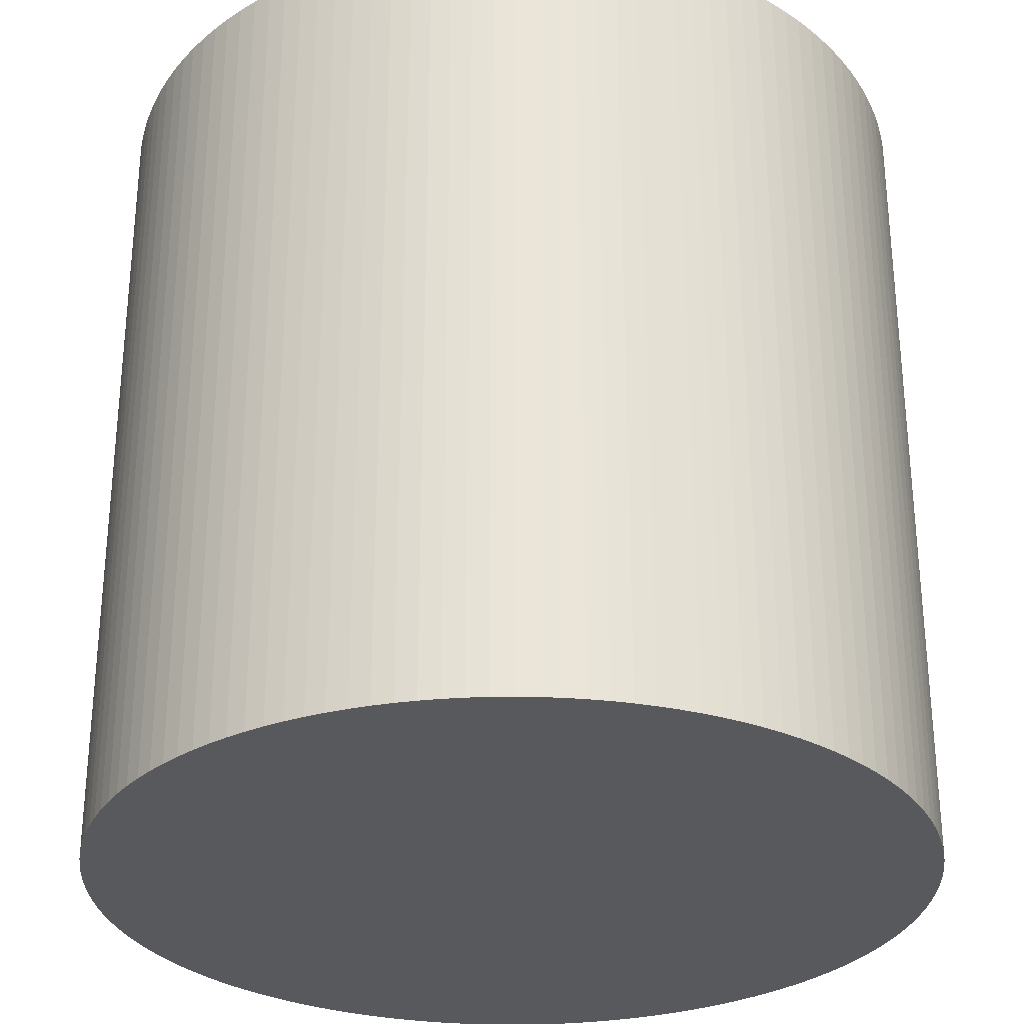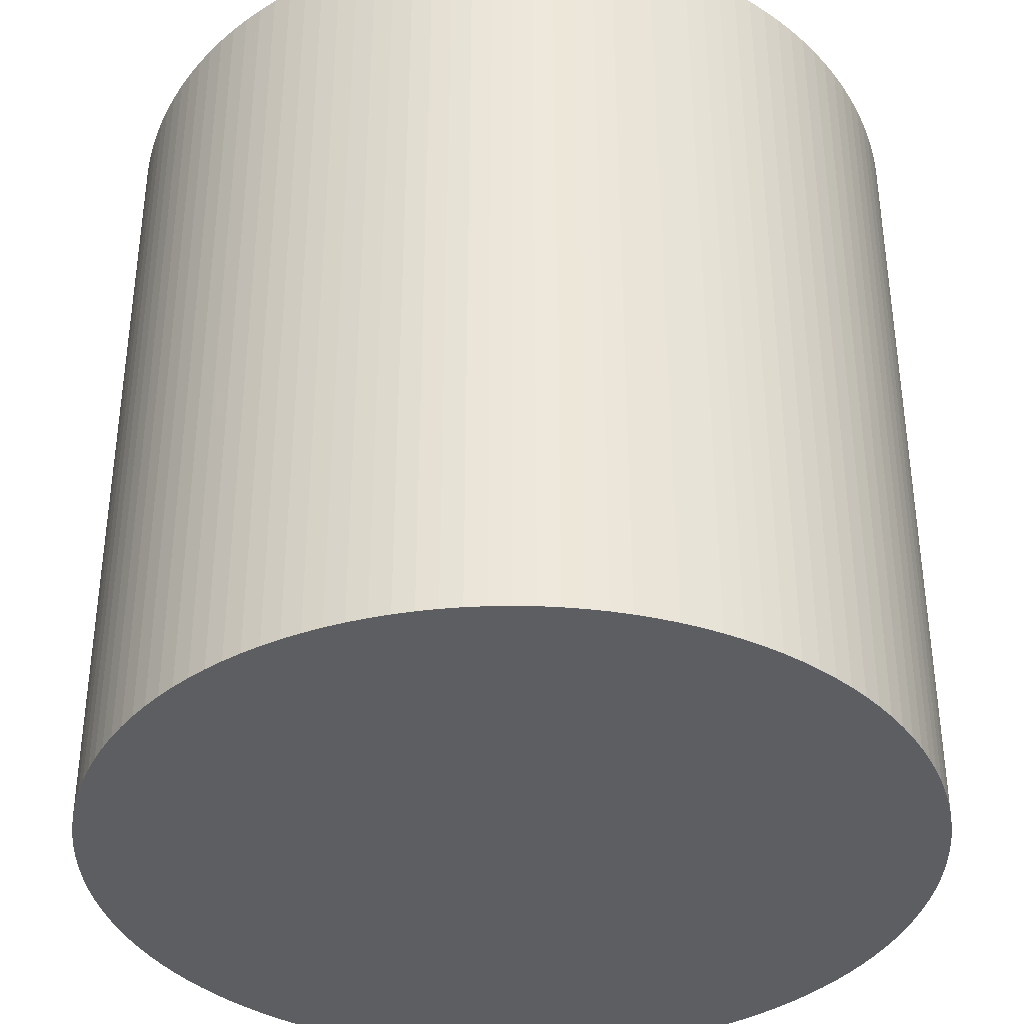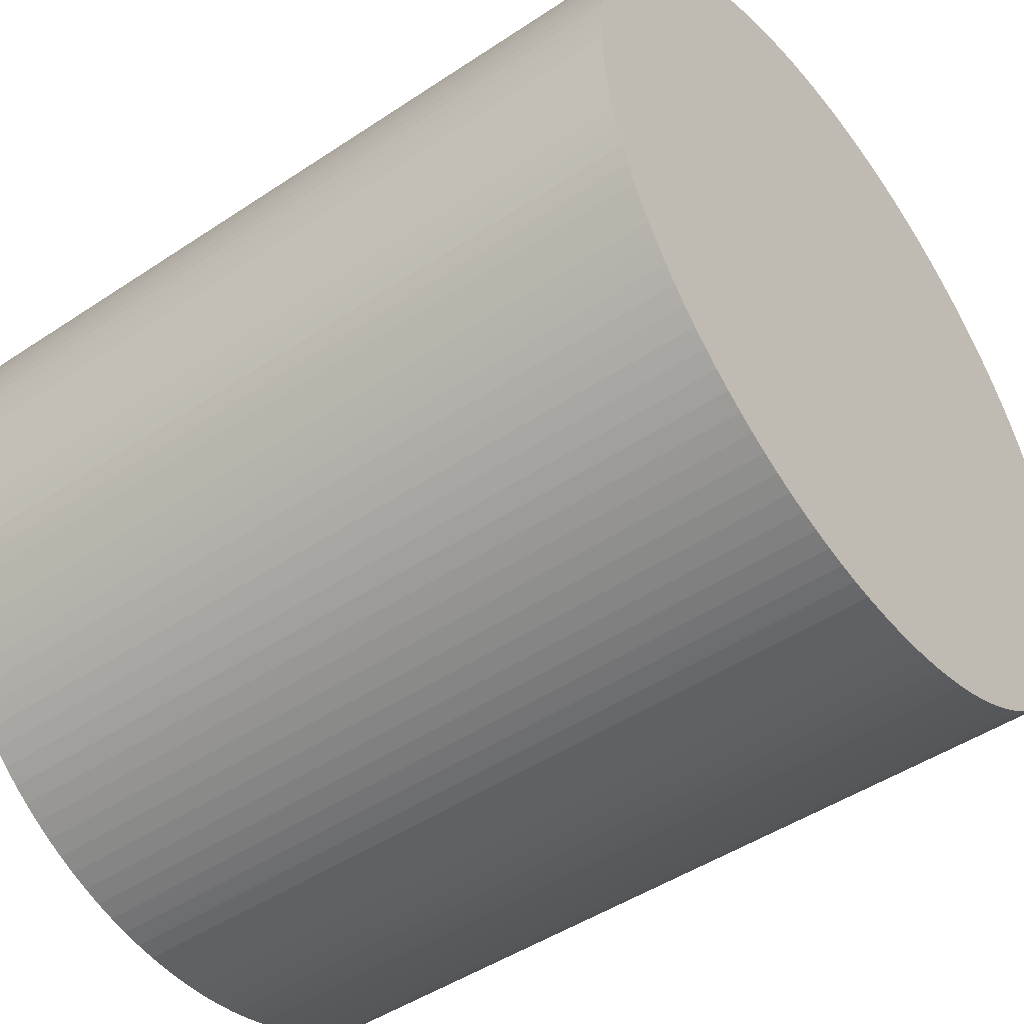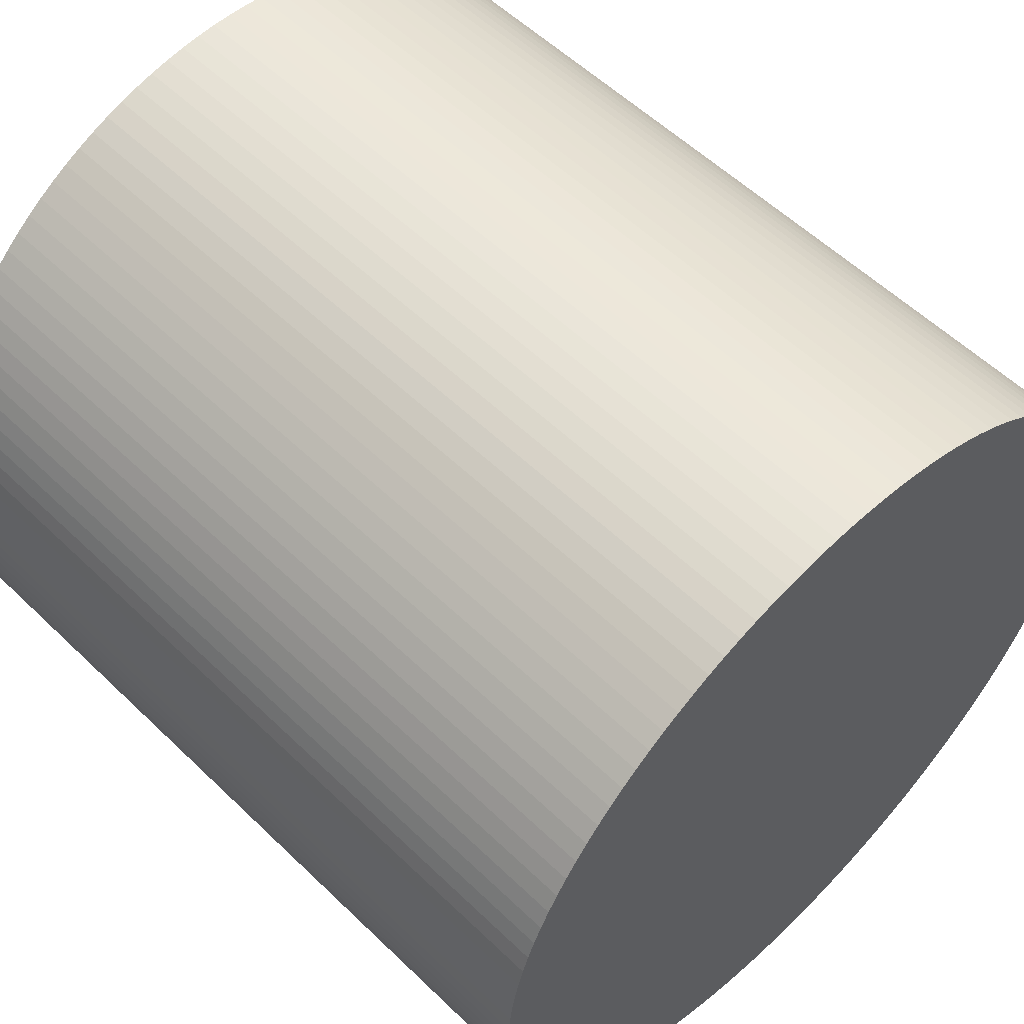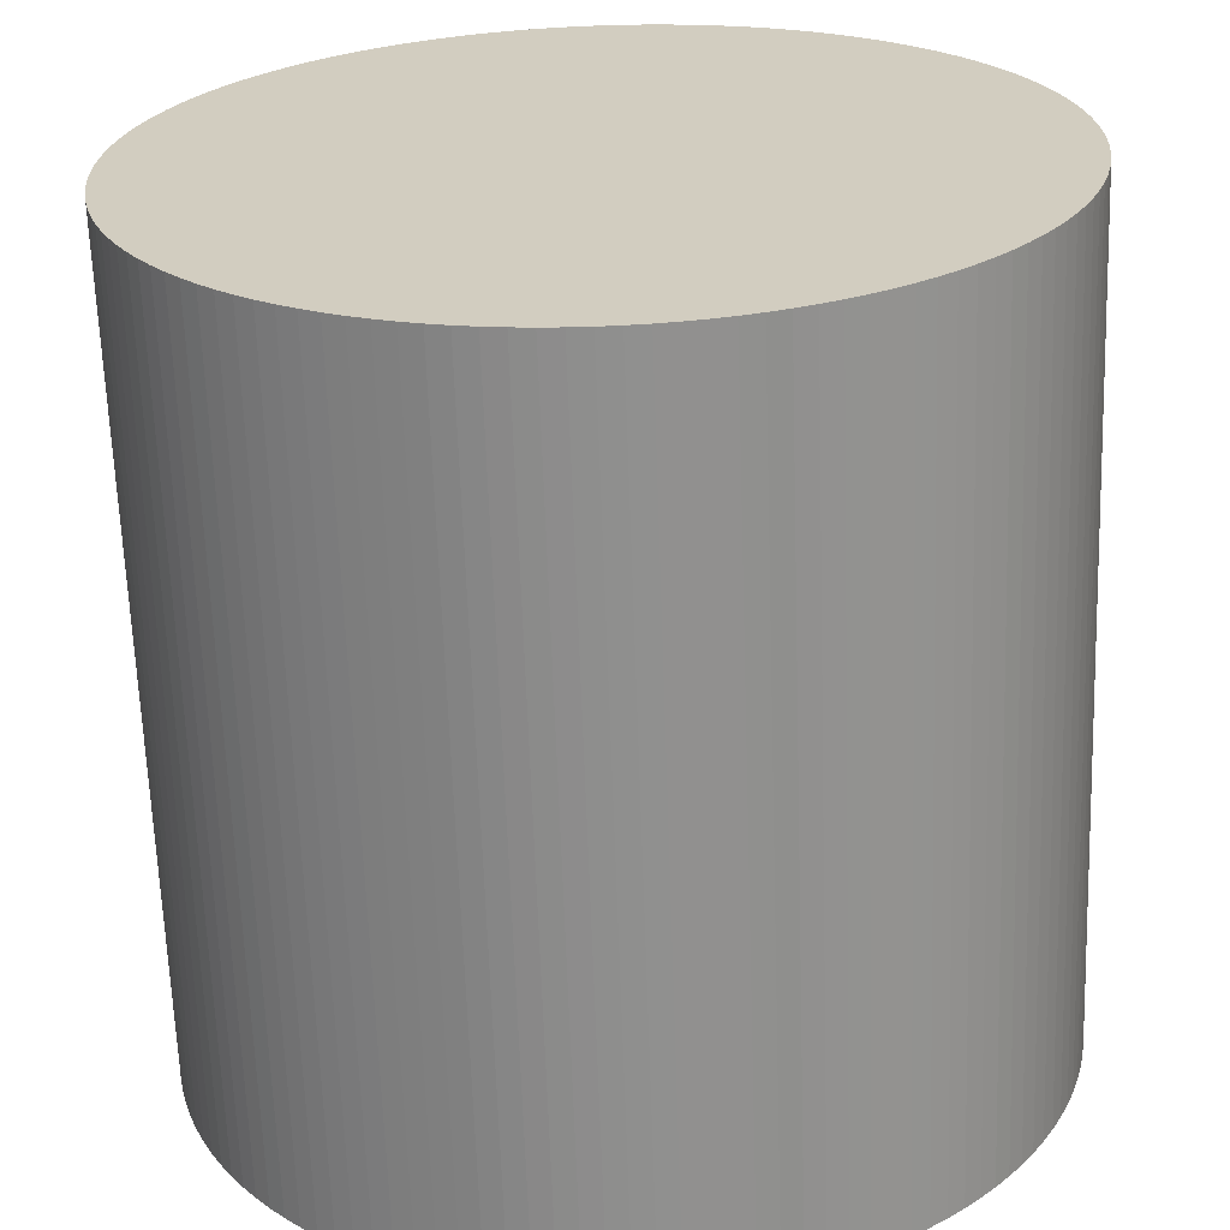
<metadata>
{"format":"obj","ext":"obj","renderer":"f3d","projection":"perspective","resolution":1024,"background":"white","views":[{"elev":-29.8,"azim":98.2,"up":"+Y"},{"elev":-37.4,"azim":-33.8,"up":"+Y"},{"elev":-47.2,"azim":-52.9,"up":"+Z"},{"elev":55.9,"azim":-44.7,"up":"+Z"},{"elev":-65.1,"azim":-178.0,"up":"+Z"}]}
</metadata>
<code>
o Cylinder_Cylinder.001
v 0 -1 0
v 0 1 0
v 0 -1 -1
v 0 1 -1
v 0.04907 -1 -0.9988
v 0.04907 1 -0.9988
v 0.09802 -1 -0.9952
v 0.09802 1 -0.9952
v 0.1467 -1 -0.9892
v 0.1467 1 -0.9892
v 0.1951 -1 -0.9808
v 0.1951 1 -0.9808
v 0.243 -1 -0.97
v 0.243 1 -0.97
v 0.2903 -1 -0.9569
v 0.2903 1 -0.9569
v 0.3369 -1 -0.9415
v 0.3369 1 -0.9415
v 0.3827 -1 -0.9239
v 0.3827 1 -0.9239
v 0.4276 -1 -0.904
v 0.4276 1 -0.904
v 0.4714 -1 -0.8819
v 0.4714 1 -0.8819
v 0.5141 -1 -0.8577
v 0.5141 1 -0.8577
v 0.5556 -1 -0.8315
v 0.5556 1 -0.8315
v 0.5957 -1 -0.8032
v 0.5957 1 -0.8032
v 0.6344 -1 -0.773
v 0.6344 1 -0.773
v 0.6716 -1 -0.7409
v 0.6716 1 -0.7409
v 0.7071 -1 -0.7071
v 0.7071 1 -0.7071
v 0.7409 -1 -0.6716
v 0.7409 1 -0.6716
v 0.773 -1 -0.6344
v 0.773 1 -0.6344
v 0.8032 -1 -0.5957
v 0.8032 1 -0.5957
v 0.8315 -1 -0.5556
v 0.8315 1 -0.5556
v 0.8577 -1 -0.5141
v 0.8577 1 -0.5141
v 0.8819 -1 -0.4714
v 0.8819 1 -0.4714
v 0.904 -1 -0.4276
v 0.904 1 -0.4276
v 0.9239 -1 -0.3827
v 0.9239 1 -0.3827
v 0.9415 -1 -0.3369
v 0.9415 1 -0.3369
v 0.9569 -1 -0.2903
v 0.9569 1 -0.2903
v 0.97 -1 -0.243
v 0.97 1 -0.243
v 0.9808 -1 -0.1951
v 0.9808 1 -0.1951
v 0.9892 -1 -0.1467
v 0.9892 1 -0.1467
v 0.9952 -1 -0.09802
v 0.9952 1 -0.09802
v 0.9988 -1 -0.04907
v 0.9988 1 -0.04907
v 1 -1 0
v 1 1 0
v 0.9988 -1 0.04907
v 0.9988 1 0.04907
v 0.9952 -1 0.09802
v 0.9952 1 0.09802
v 0.9892 -1 0.1467
v 0.9892 1 0.1467
v 0.9808 -1 0.1951
v 0.9808 1 0.1951
v 0.97 -1 0.243
v 0.97 1 0.243
v 0.9569 -1 0.2903
v 0.9569 1 0.2903
v 0.9415 -1 0.3369
v 0.9415 1 0.3369
v 0.9239 -1 0.3827
v 0.9239 1 0.3827
v 0.904 -1 0.4276
v 0.904 1 0.4276
v 0.8819 -1 0.4714
v 0.8819 1 0.4714
v 0.8577 -1 0.5141
v 0.8577 1 0.5141
v 0.8315 -1 0.5556
v 0.8315 1 0.5556
v 0.8032 -1 0.5957
v 0.8032 1 0.5957
v 0.773 -1 0.6344
v 0.773 1 0.6344
v 0.7409 -1 0.6716
v 0.7409 1 0.6716
v 0.7071 -1 0.7071
v 0.7071 1 0.7071
v 0.6716 -1 0.7409
v 0.6716 1 0.7409
v 0.6344 -1 0.773
v 0.6344 1 0.773
v 0.5957 -1 0.8032
v 0.5957 1 0.8032
v 0.5556 -1 0.8315
v 0.5556 1 0.8315
v 0.5141 -1 0.8577
v 0.5141 1 0.8577
v 0.4714 -1 0.8819
v 0.4714 1 0.8819
v 0.4276 -1 0.904
v 0.4276 1 0.904
v 0.3827 -1 0.9239
v 0.3827 1 0.9239
v 0.3369 -1 0.9415
v 0.3369 1 0.9415
v 0.2903 -1 0.9569
v 0.2903 1 0.9569
v 0.243 -1 0.97
v 0.243 1 0.97
v 0.1951 -1 0.9808
v 0.1951 1 0.9808
v 0.1467 -1 0.9892
v 0.1467 1 0.9892
v 0.09802 -1 0.9952
v 0.09802 1 0.9952
v 0.04907 -1 0.9988
v 0.04907 1 0.9988
v -0 -1 1
v -0 1 1
v -0.04907 -1 0.9988
v -0.04907 1 0.9988
v -0.09802 -1 0.9952
v -0.09802 1 0.9952
v -0.1467 -1 0.9892
v -0.1467 1 0.9892
v -0.1951 -1 0.9808
v -0.1951 1 0.9808
v -0.243 -1 0.97
v -0.243 1 0.97
v -0.2903 -1 0.9569
v -0.2903 1 0.9569
v -0.3369 -1 0.9415
v -0.3369 1 0.9415
v -0.3827 -1 0.9239
v -0.3827 1 0.9239
v -0.4276 -1 0.904
v -0.4276 1 0.904
v -0.4714 -1 0.8819
v -0.4714 1 0.8819
v -0.5141 -1 0.8577
v -0.5141 1 0.8577
v -0.5556 -1 0.8315
v -0.5556 1 0.8315
v -0.5957 -1 0.8032
v -0.5957 1 0.8032
v -0.6344 -1 0.773
v -0.6344 1 0.773
v -0.6716 -1 0.7409
v -0.6716 1 0.7409
v -0.7071 -1 0.7071
v -0.7071 1 0.7071
v -0.7409 -1 0.6716
v -0.7409 1 0.6716
v -0.773 -1 0.6344
v -0.773 1 0.6344
v -0.8032 -1 0.5957
v -0.8032 1 0.5957
v -0.8315 -1 0.5556
v -0.8315 1 0.5556
v -0.8577 -1 0.5141
v -0.8577 1 0.5141
v -0.8819 -1 0.4714
v -0.8819 1 0.4714
v -0.904 -1 0.4276
v -0.904 1 0.4276
v -0.9239 -1 0.3827
v -0.9239 1 0.3827
v -0.9415 -1 0.3369
v -0.9415 1 0.3369
v -0.9569 -1 0.2903
v -0.9569 1 0.2903
v -0.97 -1 0.243
v -0.97 1 0.243
v -0.9808 -1 0.1951
v -0.9808 1 0.1951
v -0.9892 -1 0.1467
v -0.9892 1 0.1467
v -0.9952 -1 0.09802
v -0.9952 1 0.09802
v -0.9988 -1 0.04907
v -0.9988 1 0.04907
v -1 -1 -0
v -1 1 -0
v -0.9988 -1 -0.04907
v -0.9988 1 -0.04907
v -0.9952 -1 -0.09802
v -0.9952 1 -0.09802
v -0.9892 -1 -0.1467
v -0.9892 1 -0.1467
v -0.9808 -1 -0.1951
v -0.9808 1 -0.1951
v -0.97 -1 -0.243
v -0.97 1 -0.243
v -0.9569 -1 -0.2903
v -0.9569 1 -0.2903
v -0.9415 -1 -0.3369
v -0.9415 1 -0.3369
v -0.9239 -1 -0.3827
v -0.9239 1 -0.3827
v -0.904 -1 -0.4276
v -0.904 1 -0.4276
v -0.8819 -1 -0.4714
v -0.8819 1 -0.4714
v -0.8577 -1 -0.5141
v -0.8577 1 -0.5141
v -0.8315 -1 -0.5556
v -0.8315 1 -0.5556
v -0.8032 -1 -0.5957
v -0.8032 1 -0.5957
v -0.773 -1 -0.6344
v -0.773 1 -0.6344
v -0.7409 -1 -0.6716
v -0.7409 1 -0.6716
v -0.7071 -1 -0.7071
v -0.7071 1 -0.7071
v -0.6716 -1 -0.7409
v -0.6716 1 -0.7409
v -0.6344 -1 -0.773
v -0.6344 1 -0.773
v -0.5957 -1 -0.8032
v -0.5957 1 -0.8032
v -0.5556 -1 -0.8315
v -0.5556 1 -0.8315
v -0.5141 -1 -0.8577
v -0.5141 1 -0.8577
v -0.4714 -1 -0.8819
v -0.4714 1 -0.8819
v -0.4276 -1 -0.904
v -0.4276 1 -0.904
v -0.3827 -1 -0.9239
v -0.3827 1 -0.9239
v -0.3369 -1 -0.9415
v -0.3369 1 -0.9415
v -0.2903 -1 -0.9569
v -0.2903 1 -0.9569
v -0.243 -1 -0.97
v -0.243 1 -0.97
v -0.1951 -1 -0.9808
v -0.1951 1 -0.9808
v -0.1467 -1 -0.9892
v -0.1467 1 -0.9892
v -0.09802 -1 -0.9952
v -0.09802 1 -0.9952
v -0.04907 -1 -0.9988
v -0.04907 1 -0.9988
f 1 3 5
f 2 6 4
f 4 5 3
f 1 5 7
f 2 8 6
f 6 7 5
f 1 7 9
f 2 10 8
f 8 9 7
f 1 9 11
f 2 12 10
f 10 11 9
f 1 11 13
f 2 14 12
f 12 13 11
f 1 13 15
f 2 16 14
f 14 15 13
f 1 15 17
f 2 18 16
f 16 17 15
f 1 17 19
f 2 20 18
f 18 19 17
f 1 19 21
f 2 22 20
f 20 21 19
f 1 21 23
f 2 24 22
f 22 23 21
f 1 23 25
f 2 26 24
f 24 25 23
f 1 25 27
f 2 28 26
f 26 27 25
f 1 27 29
f 2 30 28
f 28 29 27
f 1 29 31
f 2 32 30
f 30 31 29
f 1 31 33
f 2 34 32
f 32 33 31
f 1 33 35
f 2 36 34
f 34 35 33
f 1 35 37
f 2 38 36
f 36 37 35
f 1 37 39
f 2 40 38
f 38 39 37
f 1 39 41
f 2 42 40
f 40 41 39
f 1 41 43
f 2 44 42
f 42 43 41
f 1 43 45
f 2 46 44
f 44 45 43
f 1 45 47
f 2 48 46
f 46 47 45
f 1 47 49
f 2 50 48
f 48 49 47
f 1 49 51
f 2 52 50
f 50 51 49
f 1 51 53
f 2 54 52
f 52 53 51
f 1 53 55
f 2 56 54
f 54 55 53
f 1 55 57
f 2 58 56
f 56 57 55
f 1 57 59
f 2 60 58
f 58 59 57
f 1 59 61
f 2 62 60
f 60 61 59
f 1 61 63
f 2 64 62
f 62 63 61
f 1 63 65
f 2 66 64
f 64 65 63
f 1 65 67
f 2 68 66
f 66 67 65
f 1 67 69
f 2 70 68
f 68 69 67
f 1 69 71
f 2 72 70
f 70 71 69
f 1 71 73
f 2 74 72
f 72 73 71
f 1 73 75
f 2 76 74
f 74 75 73
f 1 75 77
f 2 78 76
f 76 77 75
f 1 77 79
f 2 80 78
f 78 79 77
f 1 79 81
f 2 82 80
f 80 81 79
f 1 81 83
f 2 84 82
f 82 83 81
f 1 83 85
f 2 86 84
f 84 85 83
f 1 85 87
f 2 88 86
f 86 87 85
f 1 87 89
f 2 90 88
f 88 89 87
f 1 89 91
f 2 92 90
f 90 91 89
f 1 91 93
f 2 94 92
f 92 93 91
f 1 93 95
f 2 96 94
f 94 95 93
f 1 95 97
f 2 98 96
f 96 97 95
f 1 97 99
f 2 100 98
f 98 99 97
f 1 99 101
f 2 102 100
f 100 101 99
f 1 101 103
f 2 104 102
f 102 103 101
f 1 103 105
f 2 106 104
f 104 105 103
f 1 105 107
f 2 108 106
f 106 107 105
f 1 107 109
f 2 110 108
f 108 109 107
f 1 109 111
f 2 112 110
f 110 111 109
f 1 111 113
f 2 114 112
f 112 113 111
f 1 113 115
f 2 116 114
f 114 115 113
f 1 115 117
f 2 118 116
f 116 117 115
f 1 117 119
f 2 120 118
f 118 119 117
f 1 119 121
f 2 122 120
f 120 121 119
f 1 121 123
f 2 124 122
f 122 123 121
f 1 123 125
f 2 126 124
f 124 125 123
f 1 125 127
f 2 128 126
f 126 127 125
f 1 127 129
f 2 130 128
f 128 129 127
f 1 129 131
f 2 132 130
f 130 131 129
f 1 131 133
f 2 134 132
f 132 133 131
f 1 133 135
f 2 136 134
f 134 135 133
f 1 135 137
f 2 138 136
f 136 137 135
f 1 137 139
f 2 140 138
f 138 139 137
f 1 139 141
f 2 142 140
f 140 141 139
f 1 141 143
f 2 144 142
f 142 143 141
f 1 143 145
f 2 146 144
f 144 145 143
f 1 145 147
f 2 148 146
f 146 147 145
f 1 147 149
f 2 150 148
f 148 149 147
f 1 149 151
f 2 152 150
f 150 151 149
f 1 151 153
f 2 154 152
f 152 153 151
f 1 153 155
f 2 156 154
f 154 155 153
f 1 155 157
f 2 158 156
f 156 157 155
f 1 157 159
f 2 160 158
f 158 159 157
f 1 159 161
f 2 162 160
f 160 161 159
f 1 161 163
f 2 164 162
f 162 163 161
f 1 163 165
f 2 166 164
f 164 165 163
f 1 165 167
f 2 168 166
f 166 167 165
f 1 167 169
f 2 170 168
f 168 169 167
f 1 169 171
f 2 172 170
f 170 171 169
f 1 171 173
f 2 174 172
f 172 173 171
f 1 173 175
f 2 176 174
f 174 175 173
f 1 175 177
f 2 178 176
f 176 177 175
f 1 177 179
f 2 180 178
f 178 179 177
f 1 179 181
f 2 182 180
f 180 181 179
f 1 181 183
f 2 184 182
f 182 183 181
f 1 183 185
f 2 186 184
f 184 185 183
f 1 185 187
f 2 188 186
f 186 187 185
f 1 187 189
f 2 190 188
f 188 189 187
f 1 189 191
f 2 192 190
f 190 191 189
f 1 191 193
f 2 194 192
f 192 193 191
f 1 193 195
f 2 196 194
f 194 195 193
f 1 195 197
f 2 198 196
f 196 197 195
f 1 197 199
f 2 200 198
f 198 199 197
f 1 199 201
f 2 202 200
f 200 201 199
f 1 201 203
f 2 204 202
f 202 203 201
f 1 203 205
f 2 206 204
f 204 205 203
f 1 205 207
f 2 208 206
f 206 207 205
f 1 207 209
f 2 210 208
f 208 209 207
f 1 209 211
f 2 212 210
f 210 211 209
f 1 211 213
f 2 214 212
f 212 213 211
f 1 213 215
f 2 216 214
f 214 215 213
f 1 215 217
f 2 218 216
f 216 217 215
f 1 217 219
f 2 220 218
f 218 219 217
f 1 219 221
f 2 222 220
f 220 221 219
f 1 221 223
f 2 224 222
f 222 223 221
f 1 223 225
f 2 226 224
f 224 225 223
f 1 225 227
f 2 228 226
f 226 227 225
f 1 227 229
f 2 230 228
f 228 229 227
f 1 229 231
f 2 232 230
f 230 231 229
f 1 231 233
f 2 234 232
f 232 233 231
f 1 233 235
f 2 236 234
f 234 235 233
f 1 235 237
f 2 238 236
f 236 237 235
f 1 237 239
f 2 240 238
f 238 239 237
f 1 239 241
f 2 242 240
f 240 241 239
f 1 241 243
f 2 244 242
f 242 243 241
f 1 243 245
f 2 246 244
f 244 245 243
f 1 245 247
f 2 248 246
f 246 247 245
f 1 247 249
f 2 250 248
f 248 249 247
f 1 249 251
f 2 252 250
f 250 251 249
f 1 251 253
f 2 254 252
f 252 253 251
f 1 253 255
f 2 256 254
f 254 255 253
f 1 255 257
f 2 258 256
f 256 257 255
f 1 257 3
f 2 4 258
f 258 3 257
f 4 6 5
f 6 8 7
f 8 10 9
f 10 12 11
f 12 14 13
f 14 16 15
f 16 18 17
f 18 20 19
f 20 22 21
f 22 24 23
f 24 26 25
f 26 28 27
f 28 30 29
f 30 32 31
f 32 34 33
f 34 36 35
f 36 38 37
f 38 40 39
f 40 42 41
f 42 44 43
f 44 46 45
f 46 48 47
f 48 50 49
f 50 52 51
f 52 54 53
f 54 56 55
f 56 58 57
f 58 60 59
f 60 62 61
f 62 64 63
f 64 66 65
f 66 68 67
f 68 70 69
f 70 72 71
f 72 74 73
f 74 76 75
f 76 78 77
f 78 80 79
f 80 82 81
f 82 84 83
f 84 86 85
f 86 88 87
f 88 90 89
f 90 92 91
f 92 94 93
f 94 96 95
f 96 98 97
f 98 100 99
f 100 102 101
f 102 104 103
f 104 106 105
f 106 108 107
f 108 110 109
f 110 112 111
f 112 114 113
f 114 116 115
f 116 118 117
f 118 120 119
f 120 122 121
f 122 124 123
f 124 126 125
f 126 128 127
f 128 130 129
f 130 132 131
f 132 134 133
f 134 136 135
f 136 138 137
f 138 140 139
f 140 142 141
f 142 144 143
f 144 146 145
f 146 148 147
f 148 150 149
f 150 152 151
f 152 154 153
f 154 156 155
f 156 158 157
f 158 160 159
f 160 162 161
f 162 164 163
f 164 166 165
f 166 168 167
f 168 170 169
f 170 172 171
f 172 174 173
f 174 176 175
f 176 178 177
f 178 180 179
f 180 182 181
f 182 184 183
f 184 186 185
f 186 188 187
f 188 190 189
f 190 192 191
f 192 194 193
f 194 196 195
f 196 198 197
f 198 200 199
f 200 202 201
f 202 204 203
f 204 206 205
f 206 208 207
f 208 210 209
f 210 212 211
f 212 214 213
f 214 216 215
f 216 218 217
f 218 220 219
f 220 222 221
f 222 224 223
f 224 226 225
f 226 228 227
f 228 230 229
f 230 232 231
f 232 234 233
f 234 236 235
f 236 238 237
f 238 240 239
f 240 242 241
f 242 244 243
f 244 246 245
f 246 248 247
f 248 250 249
f 250 252 251
f 252 254 253
f 254 256 255
f 256 258 257
f 258 4 3

</code>
